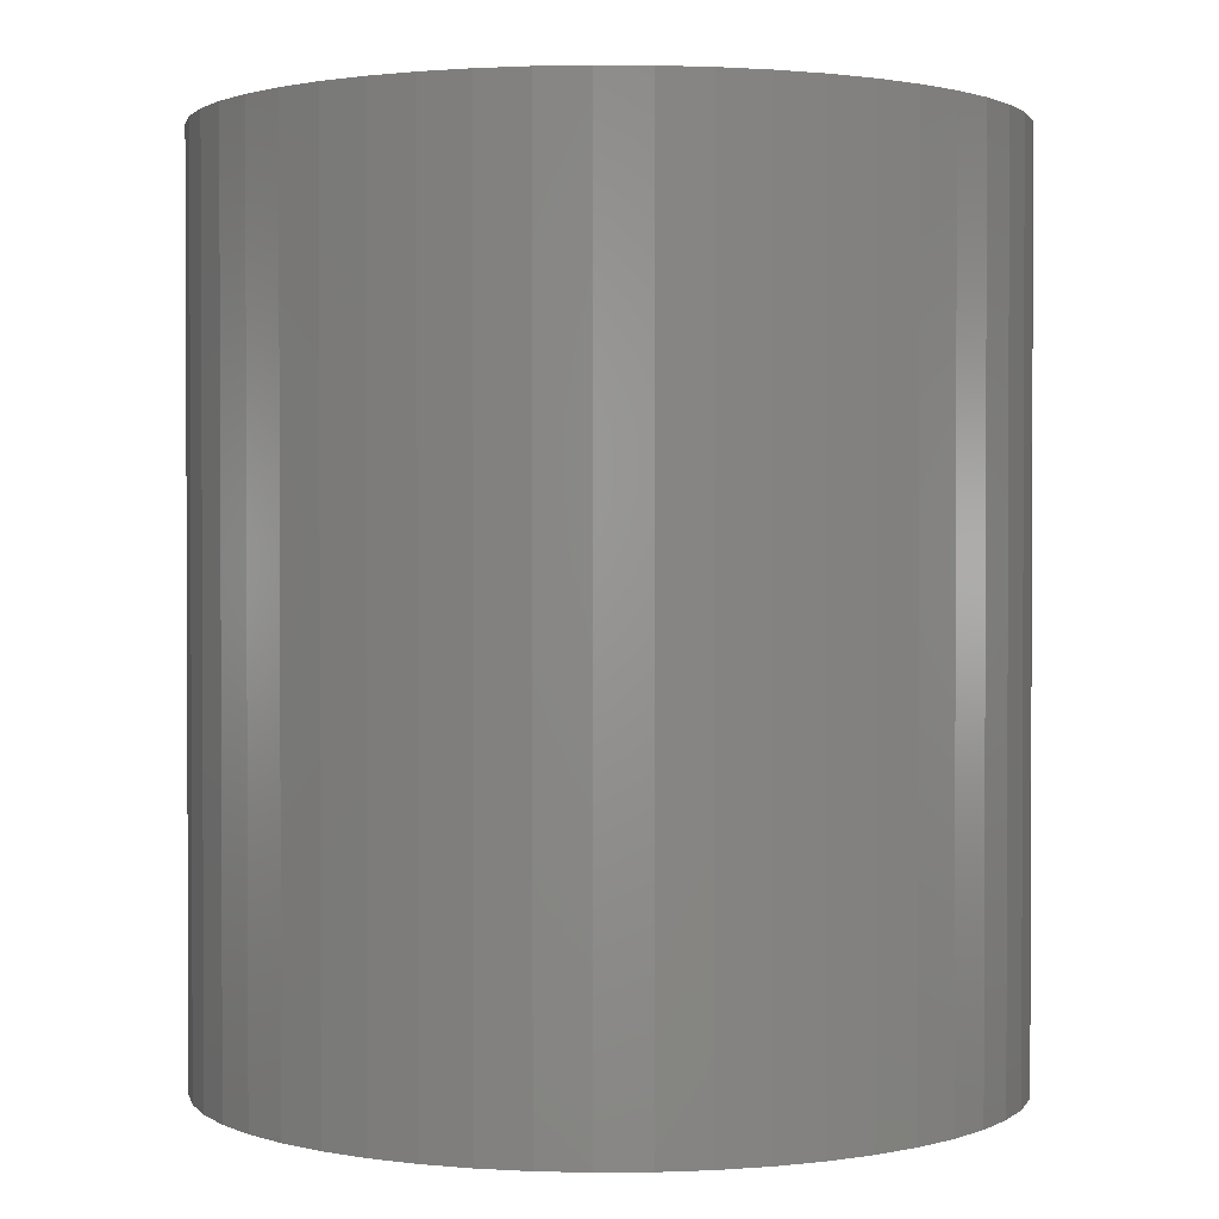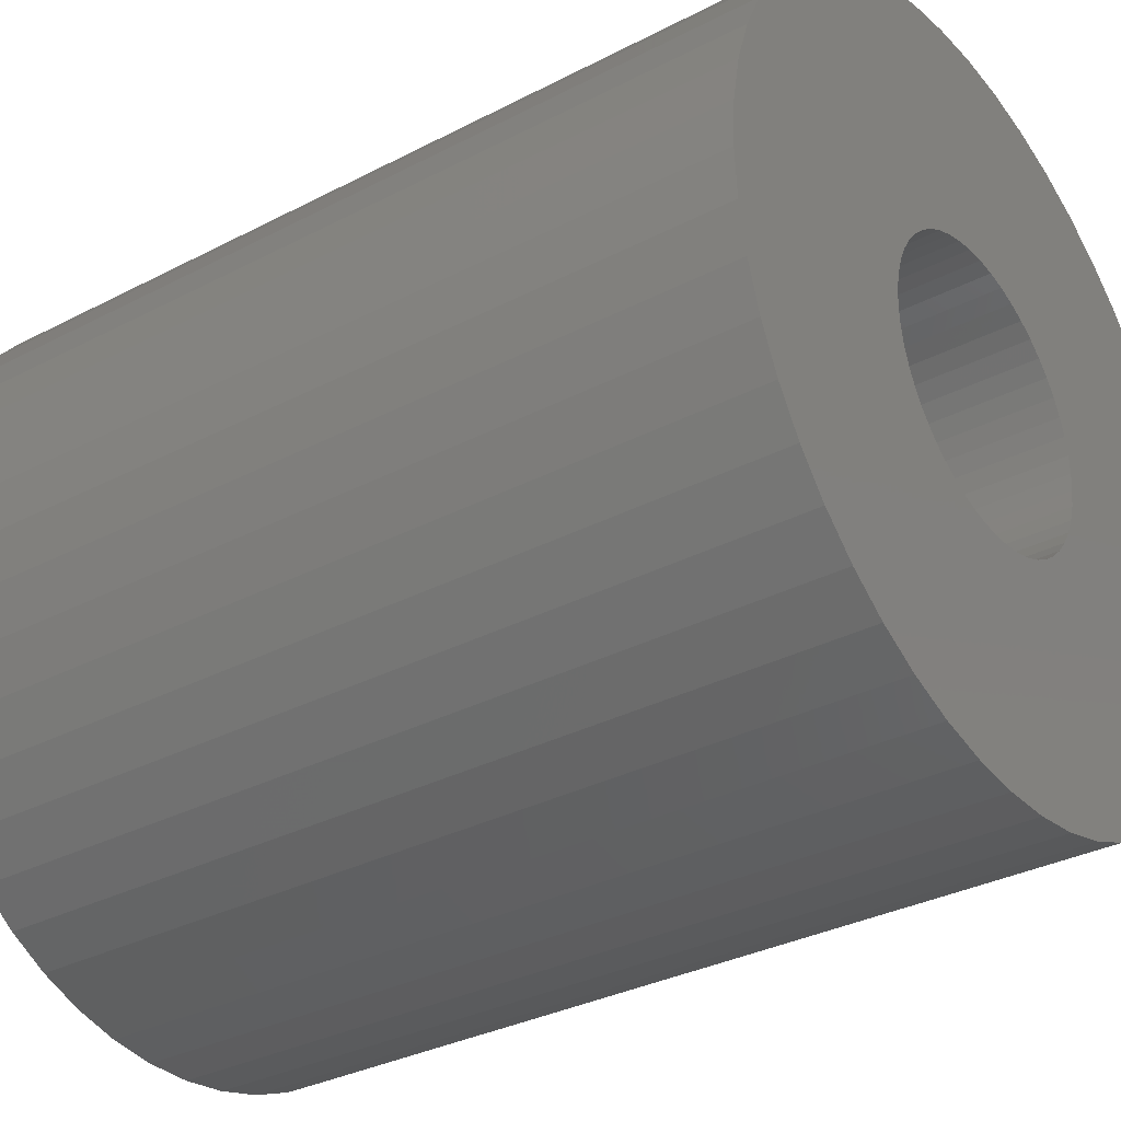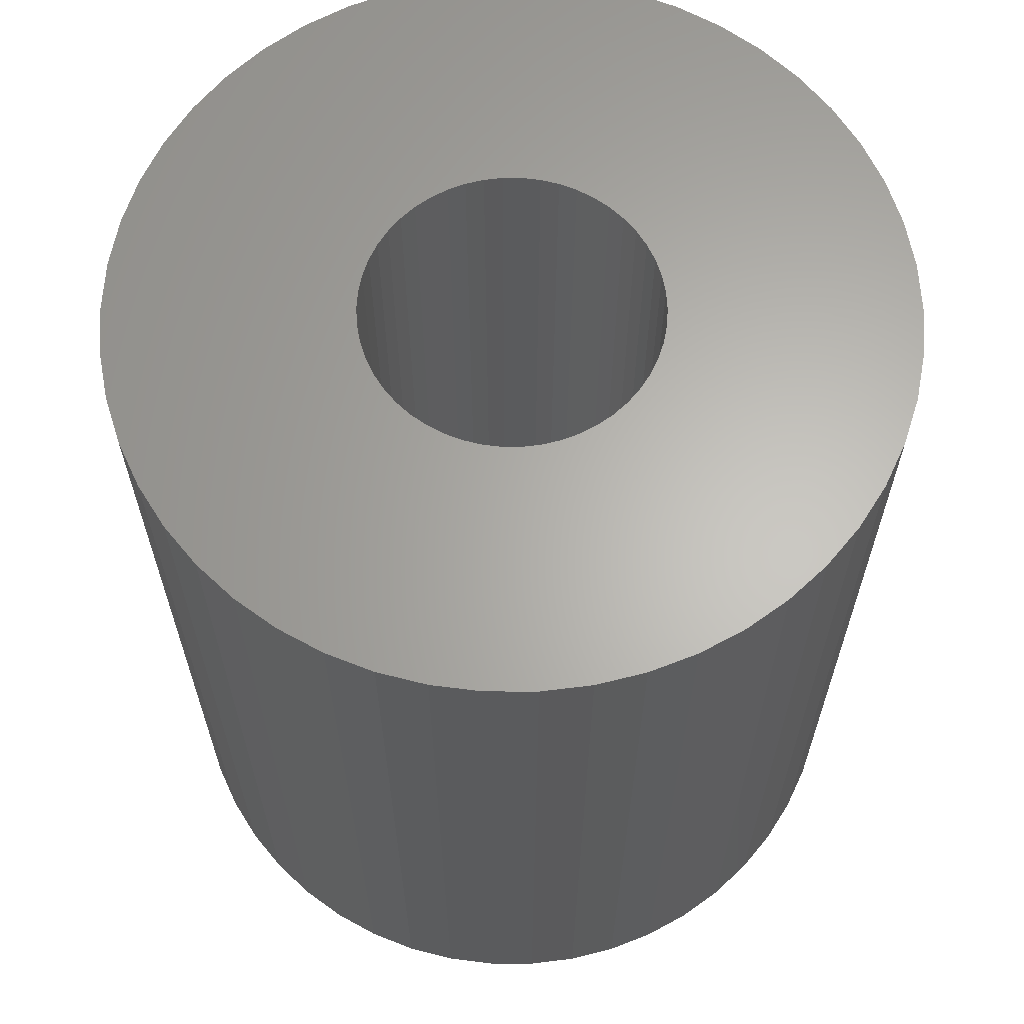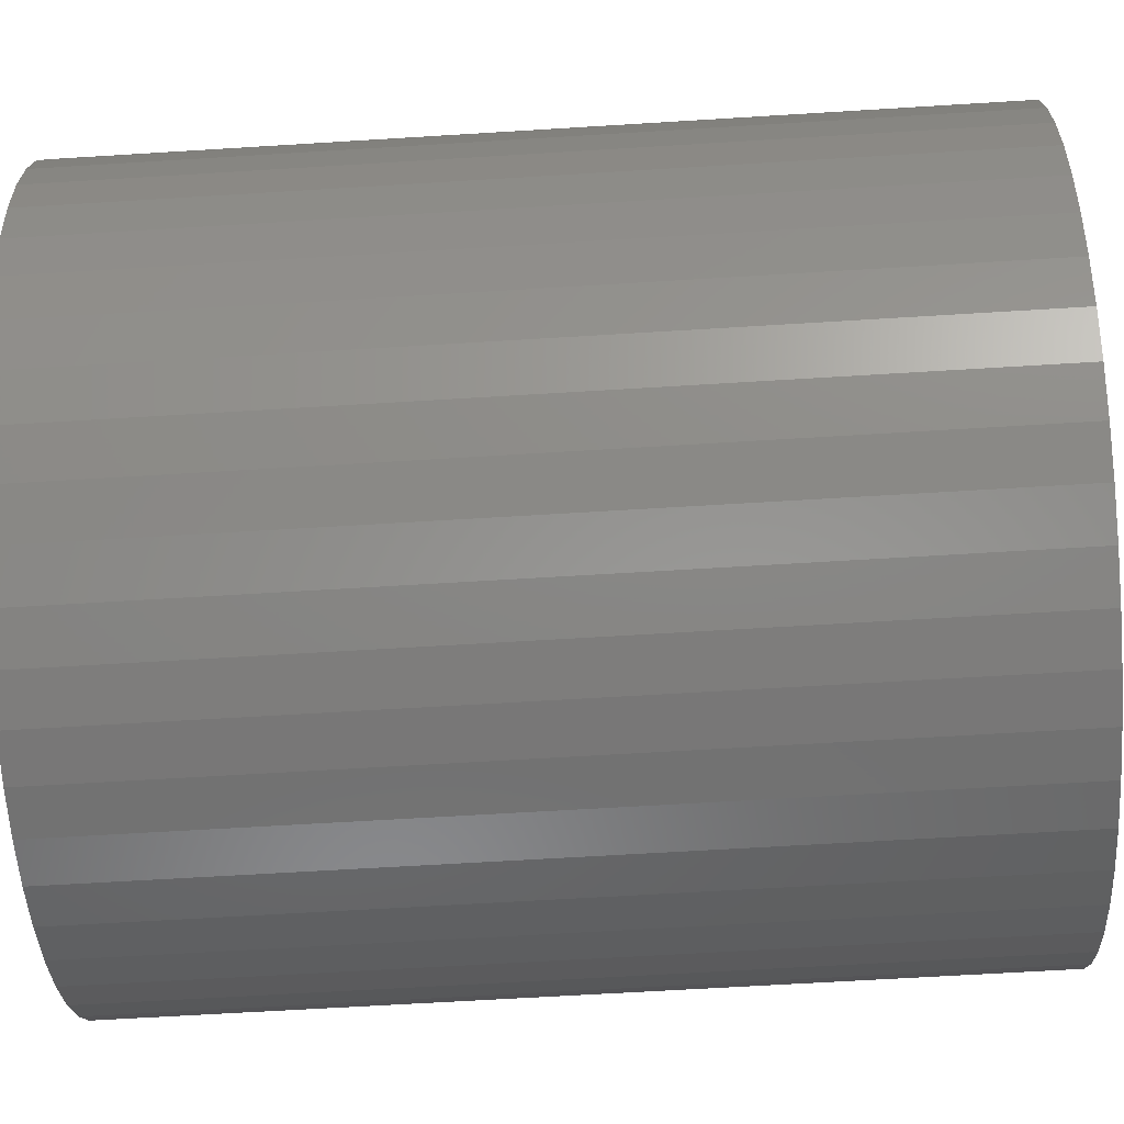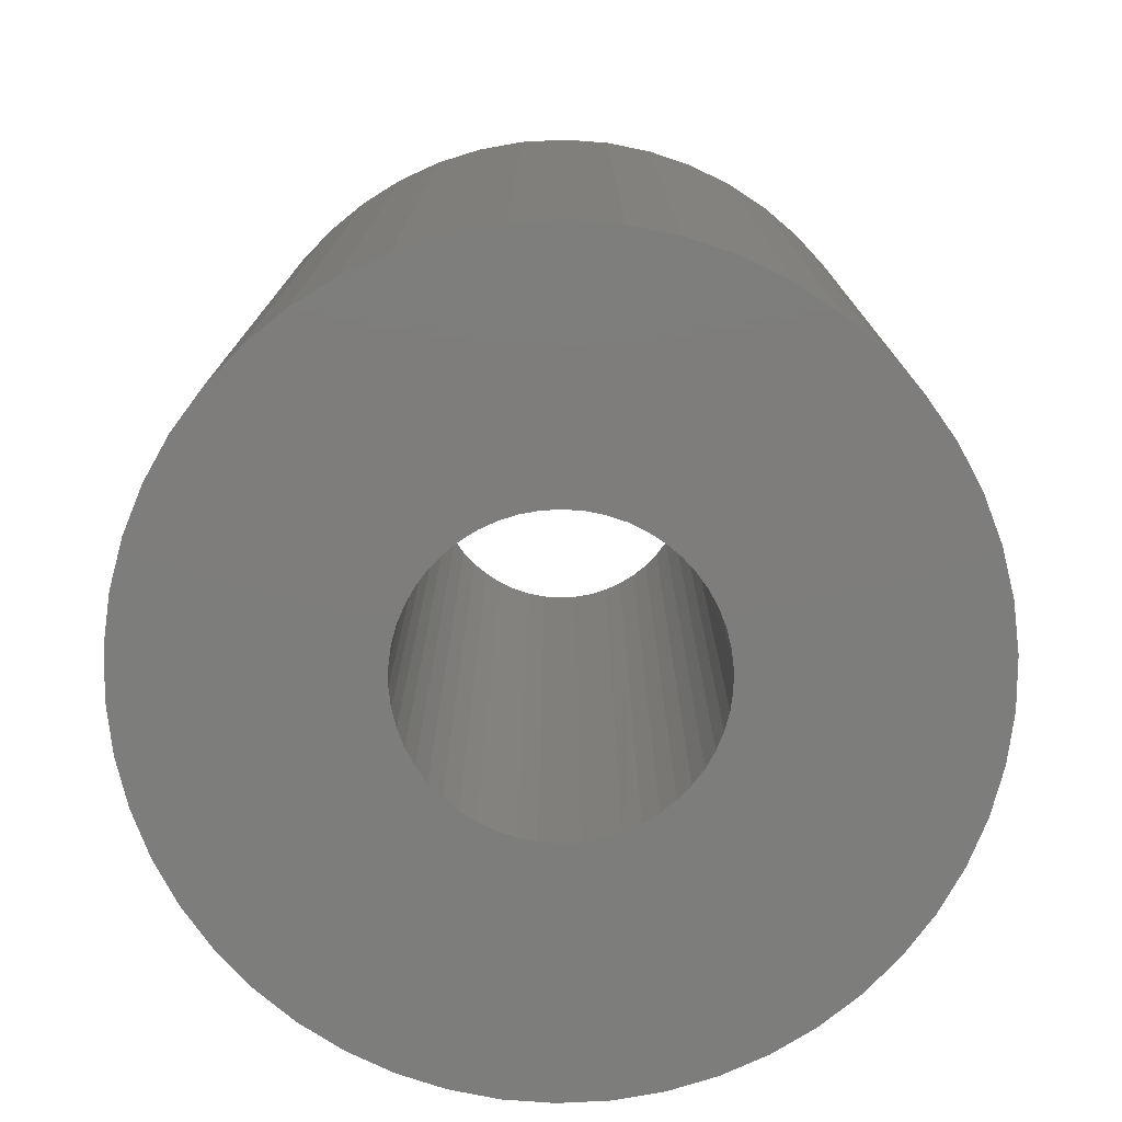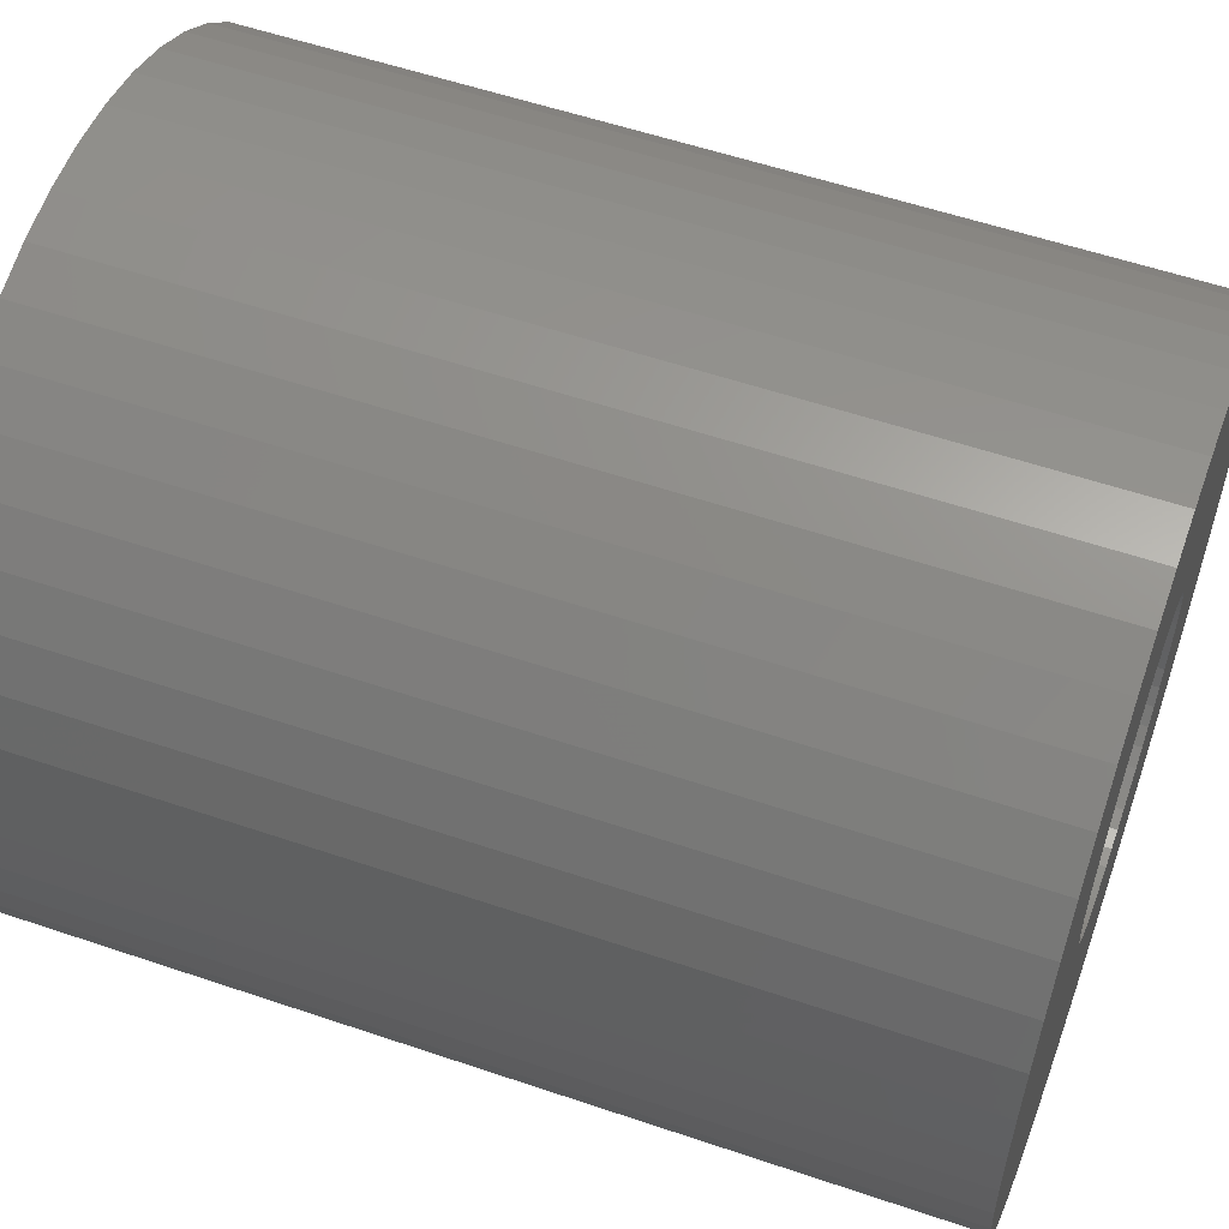
<metadata>
{"format":"stl","ext":"stl","renderer":"f3d","projection":"perspective","resolution":1024,"background":"white","views":[{"elev":1.4,"azim":156.7,"up":"+Z"},{"elev":-32.7,"azim":-54.1,"up":"+Y"},{"elev":64.2,"azim":21.7,"up":"+Z"},{"elev":-63.1,"azim":-86.4,"up":"+Y"},{"elev":-76.9,"azim":175.8,"up":"+Z"},{"elev":56.2,"azim":109.6,"up":"+Y"}]}
</metadata>
<code>
# stl→obj: 200 verts, 400 faces
v 18.5 0 21
v 18.35 2.319 -21
v 18.35 2.319 21
v 18.5 0 -21
v -18.5 0 -21
v -18.35 2.319 21
v -18.35 2.319 -21
v -18.5 0 21
v 1.162 18.46 -21
v -1.162 18.46 21
v 1.162 18.46 21
v -1.162 18.46 -21
v -1.162 -18.46 -21
v 1.162 -18.46 21
v -1.162 -18.46 21
v 1.162 -18.46 -21
v 13.49 12.66 -21
v 11.79 14.25 21
v 13.49 12.66 21
v 11.79 14.25 -21
v -11.79 14.25 -21
v -13.49 12.66 21
v -11.79 14.25 21
v -13.49 12.66 -21
v -5.717 17.59 -21
v -7.877 16.74 21
v -5.717 17.59 21
v -7.877 16.74 -21
v 17.2 6.81 21
v 16.21 8.912 -21
v 16.21 8.912 21
v 17.2 6.81 -21
v 14.97 10.87 -21
v 14.97 10.87 21
v 7.877 16.74 -21
v 5.717 17.59 21
v 7.877 16.74 21
v 5.717 17.59 -21
v 9.913 15.62 -21
v 9.913 15.62 21
v -17.2 6.81 -21
v -16.21 8.912 21
v -16.21 8.912 -21
v -17.2 6.81 21
v -14.97 10.87 -21
v -14.97 10.87 21
v -17.92 4.601 -21
v -17.92 4.601 21
v -3.467 18.17 -21
v -3.467 18.17 21
v 3.467 -18.17 21
v 3.467 -18.17 -21
v 17.92 4.601 21
v 17.92 4.601 -21
v 3.467 18.17 21
v 3.467 18.17 -21
v 7 0 21
v 6.945 0.8773 21
v 18.35 -2.319 21
v 6.78 1.741 21
v 6.945 -0.8773 21
v 6.508 2.577 21
v 17.92 -4.601 21
v 6.134 3.372 21
v 6.78 -1.741 21
v 5.663 4.114 21
v 17.2 -6.81 21
v 5.103 4.792 21
v 6.508 -2.577 21
v 4.462 5.394 21
v 16.21 -8.912 21
v 3.751 5.91 21
v 6.134 -3.372 21
v 14.97 -10.87 21
v 2.98 6.334 21
v 2.163 6.657 21
v 1.312 6.876 21
v 0.4395 6.986 21
v -0.4395 6.986 21
v -1.312 6.876 21
v -2.163 6.657 21
v -2.98 6.334 21
v -3.751 5.91 21
v -9.913 15.62 21
v -4.462 5.394 21
v -5.103 4.792 21
v -5.663 4.114 21
v -6.134 3.372 21
v 5.663 -4.114 21
v 13.49 -12.66 21
v 5.103 -4.792 21
v 11.79 -14.25 21
v 4.462 -5.394 21
v 9.913 -15.62 21
v 3.751 -5.91 21
v 7.877 -16.74 21
v 2.98 -6.334 21
v 5.717 -17.59 21
v 2.163 -6.657 21
v 1.312 -6.876 21
v 0.4395 -6.986 21
v -0.4395 -6.986 21
v -1.312 -6.876 21
v -3.467 -18.17 21
v -2.163 -6.657 21
v -5.717 -17.59 21
v -2.98 -6.334 21
v -7.877 -16.74 21
v -3.751 -5.91 21
v -9.913 -15.62 21
v -4.462 -5.394 21
v -11.79 -14.25 21
v -5.103 -4.792 21
v -13.49 -12.66 21
v -5.663 -4.114 21
v -14.97 -10.87 21
v -6.134 -3.372 21
v -16.21 -8.912 21
v -6.508 -2.577 21
v -17.2 -6.81 21
v -6.78 -1.741 21
v -17.92 -4.601 21
v -6.945 -0.8773 21
v -18.35 -2.319 21
v -7 0 21
v -6.508 2.577 21
v -6.78 1.741 21
v -6.945 0.8773 21
v -9.913 15.62 -21
v 18.35 -2.319 -21
v 14.97 -10.87 -21
v 13.49 -12.66 -21
v 17.92 -4.601 -21
v 17.2 -6.81 -21
v -16.21 -8.912 -21
v -17.2 -6.81 -21
v 7 0 -21
v 6.945 -0.8773 -21
v 6.78 -1.741 -21
v 6.945 0.8773 -21
v 6.508 -2.577 -21
v 16.21 -8.912 -21
v 6.134 -3.372 -21
v 6.78 1.741 -21
v 5.663 -4.114 -21
v 5.103 -4.792 -21
v 11.79 -14.25 -21
v 6.508 2.577 -21
v 4.462 -5.394 -21
v 9.913 -15.62 -21
v 3.751 -5.91 -21
v 7.877 -16.74 -21
v 6.134 3.372 -21
v 2.98 -6.334 -21
v 5.717 -17.59 -21
v 2.163 -6.657 -21
v 1.312 -6.876 -21
v 0.4395 -6.986 -21
v -0.4395 -6.986 -21
v -1.312 -6.876 -21
v -3.467 -18.17 -21
v -2.163 -6.657 -21
v -5.717 -17.59 -21
v -2.98 -6.334 -21
v -7.877 -16.74 -21
v -3.751 -5.91 -21
v -9.913 -15.62 -21
v -4.462 -5.394 -21
v -11.79 -14.25 -21
v -5.103 -4.792 -21
v -13.49 -12.66 -21
v -5.663 -4.114 -21
v -14.97 -10.87 -21
v -6.134 -3.372 -21
v 5.663 4.114 -21
v 5.103 4.792 -21
v 4.462 5.394 -21
v 3.751 5.91 -21
v 2.98 6.334 -21
v 2.163 6.657 -21
v 1.312 6.876 -21
v 0.4395 6.986 -21
v -0.4395 6.986 -21
v -1.312 6.876 -21
v -2.163 6.657 -21
v -2.98 6.334 -21
v -3.751 5.91 -21
v -4.462 5.394 -21
v -5.103 4.792 -21
v -5.663 4.114 -21
v -6.134 3.372 -21
v -6.508 2.577 -21
v -6.78 1.741 -21
v -6.945 0.8773 -21
v -7 0 -21
v -6.508 -2.577 -21
v -6.78 -1.741 -21
v -17.92 -4.601 -21
v -6.945 -0.8773 -21
v -18.35 -2.319 -21
f 1 2 3
f 2 1 4
f 5 6 7
f 6 5 8
f 9 10 11
f 10 9 12
f 13 14 15
f 14 13 16
f 17 18 19
f 18 17 20
f 21 22 23
f 22 21 24
f 25 26 27
f 26 25 28
f 29 30 31
f 30 29 32
f 31 33 34
f 33 31 30
f 35 36 37
f 36 35 38
f 39 37 40
f 37 39 35
f 41 42 43
f 42 41 44
f 45 22 24
f 22 45 46
f 47 44 41
f 44 47 48
f 49 27 50
f 27 49 25
f 16 51 14
f 51 16 52
f 53 32 29
f 32 53 54
f 3 54 53
f 54 3 2
f 34 17 19
f 17 34 33
f 38 55 36
f 55 38 56
f 56 11 55
f 11 56 9
f 20 40 18
f 40 20 39
f 43 46 45
f 46 43 42
f 7 48 47
f 48 7 6
f 57 1 3
f 58 3 53
f 1 57 59
f 60 53 29
f 61 59 57
f 62 29 31
f 59 61 63
f 64 31 34
f 65 63 61
f 66 34 19
f 63 65 67
f 68 19 18
f 69 67 65
f 70 18 40
f 67 69 71
f 72 40 37
f 73 71 69
f 71 73 74
f 3 58 57
f 53 60 58
f 29 62 60
f 31 64 62
f 75 37 36
f 34 66 64
f 19 68 66
f 18 70 68
f 40 72 70
f 76 36 55
f 37 75 72
f 36 76 75
f 55 77 76
f 11 77 55
f 11 78 77
f 11 79 78
f 10 79 11
f 10 80 79
f 50 80 10
f 80 50 81
f 27 81 50
f 81 27 82
f 26 82 27
f 82 26 83
f 84 83 26
f 83 84 85
f 23 85 84
f 85 23 86
f 22 86 23
f 86 22 87
f 87 46 88
f 46 87 22
f 89 74 73
f 74 89 90
f 91 90 89
f 90 91 92
f 93 92 91
f 92 93 94
f 95 94 93
f 94 95 96
f 97 96 95
f 96 97 98
f 99 98 97
f 98 99 51
f 100 51 99
f 100 14 51
f 101 14 100
f 102 14 101
f 102 15 14
f 103 15 102
f 104 103 105
f 106 105 107
f 103 104 15
f 108 107 109
f 110 109 111
f 112 111 113
f 114 113 115
f 105 106 104
f 116 115 117
f 118 117 119
f 120 119 121
f 122 121 123
f 107 108 106
f 124 123 125
f 42 88 46
f 88 42 126
f 109 110 108
f 44 126 42
f 111 112 110
f 126 44 127
f 113 114 112
f 48 127 44
f 115 116 114
f 127 48 128
f 117 118 116
f 6 128 48
f 119 120 118
f 128 6 125
f 121 122 120
f 8 125 6
f 123 124 122
f 125 8 124
f 28 84 26
f 84 28 129
f 129 23 84
f 23 129 21
f 12 50 10
f 50 12 49
f 59 4 1
f 4 59 130
f 90 131 74
f 131 90 132
f 67 133 63
f 133 67 134
f 63 130 59
f 130 63 133
f 135 120 136
f 120 135 118
f 137 4 130
f 138 130 133
f 4 137 2
f 139 133 134
f 140 2 137
f 141 134 142
f 2 140 54
f 143 142 131
f 144 54 140
f 145 131 132
f 54 144 32
f 146 132 147
f 148 32 144
f 149 147 150
f 32 148 30
f 151 150 152
f 153 30 148
f 30 153 33
f 130 138 137
f 133 139 138
f 134 141 139
f 142 143 141
f 154 152 155
f 131 145 143
f 132 146 145
f 147 149 146
f 150 151 149
f 156 155 52
f 152 154 151
f 155 156 154
f 52 157 156
f 16 157 52
f 16 158 157
f 16 159 158
f 13 159 16
f 13 160 159
f 161 160 13
f 160 161 162
f 163 162 161
f 162 163 164
f 165 164 163
f 164 165 166
f 167 166 165
f 166 167 168
f 169 168 167
f 168 169 170
f 171 170 169
f 170 171 172
f 172 173 174
f 173 172 171
f 175 33 153
f 33 175 17
f 176 17 175
f 17 176 20
f 177 20 176
f 20 177 39
f 178 39 177
f 39 178 35
f 179 35 178
f 35 179 38
f 180 38 179
f 38 180 56
f 181 56 180
f 181 9 56
f 182 9 181
f 183 9 182
f 183 12 9
f 184 12 183
f 49 184 185
f 25 185 186
f 184 49 12
f 28 186 187
f 129 187 188
f 21 188 189
f 24 189 190
f 185 25 49
f 45 190 191
f 43 191 192
f 41 192 193
f 47 193 194
f 186 28 25
f 7 194 195
f 135 174 173
f 174 135 196
f 187 129 28
f 136 196 135
f 188 21 129
f 196 136 197
f 189 24 21
f 198 197 136
f 190 45 24
f 197 198 199
f 191 43 45
f 200 199 198
f 192 41 43
f 199 200 195
f 193 47 41
f 5 195 200
f 194 7 47
f 195 5 7
f 152 94 96
f 94 152 150
f 147 90 92
f 90 147 132
f 74 142 71
f 142 74 131
f 136 122 198
f 122 136 120
f 155 96 98
f 96 155 152
f 52 98 51
f 98 52 155
f 71 134 67
f 134 71 142
f 161 15 104
f 15 161 13
f 165 106 108
f 106 165 163
f 163 104 106
f 104 163 161
f 171 116 173
f 116 171 114
f 171 112 114
f 112 171 169
f 198 124 200
f 124 198 122
f 200 8 5
f 8 200 124
f 150 92 94
f 92 150 147
f 173 118 135
f 118 173 116
f 167 108 110
f 108 167 165
f 169 110 112
f 110 169 167
f 137 58 140
f 58 137 57
f 125 194 128
f 194 125 195
f 183 78 79
f 78 183 182
f 158 102 101
f 102 158 159
f 177 68 70
f 68 177 176
f 189 85 86
f 85 189 188
f 186 81 82
f 81 186 185
f 148 64 153
f 64 148 62
f 140 60 144
f 60 140 58
f 180 75 76
f 75 180 179
f 179 72 75
f 72 179 178
f 126 191 88
f 191 126 192
f 127 192 126
f 192 127 193
f 185 80 81
f 80 185 184
f 144 62 148
f 62 144 60
f 175 68 176
f 68 175 66
f 153 66 175
f 66 153 64
f 181 76 77
f 76 181 180
f 182 77 78
f 77 182 181
f 178 70 72
f 70 178 177
f 88 190 87
f 190 88 191
f 87 189 86
f 189 87 190
f 128 193 127
f 193 128 194
f 187 82 83
f 82 187 186
f 188 83 85
f 83 188 187
f 184 79 80
f 79 184 183
f 138 57 137
f 57 138 61
f 143 69 141
f 69 143 73
f 117 196 119
f 196 117 174
f 115 174 117
f 174 115 172
f 151 97 95
f 97 151 154
f 141 65 139
f 65 141 69
f 113 172 115
f 172 113 170
f 119 197 121
f 197 119 196
f 146 93 91
f 93 146 149
f 154 99 97
f 99 154 156
f 156 100 99
f 100 156 157
f 157 101 100
f 101 157 158
f 139 61 138
f 61 139 65
f 145 73 143
f 73 145 89
f 146 89 145
f 89 146 91
f 162 107 105
f 107 162 164
f 160 105 103
f 105 160 162
f 121 199 123
f 199 121 197
f 123 195 125
f 195 123 199
f 149 95 93
f 95 149 151
f 164 109 107
f 109 164 166
f 166 111 109
f 111 166 168
f 168 113 111
f 113 168 170
f 159 103 102
f 103 159 160

</code>
